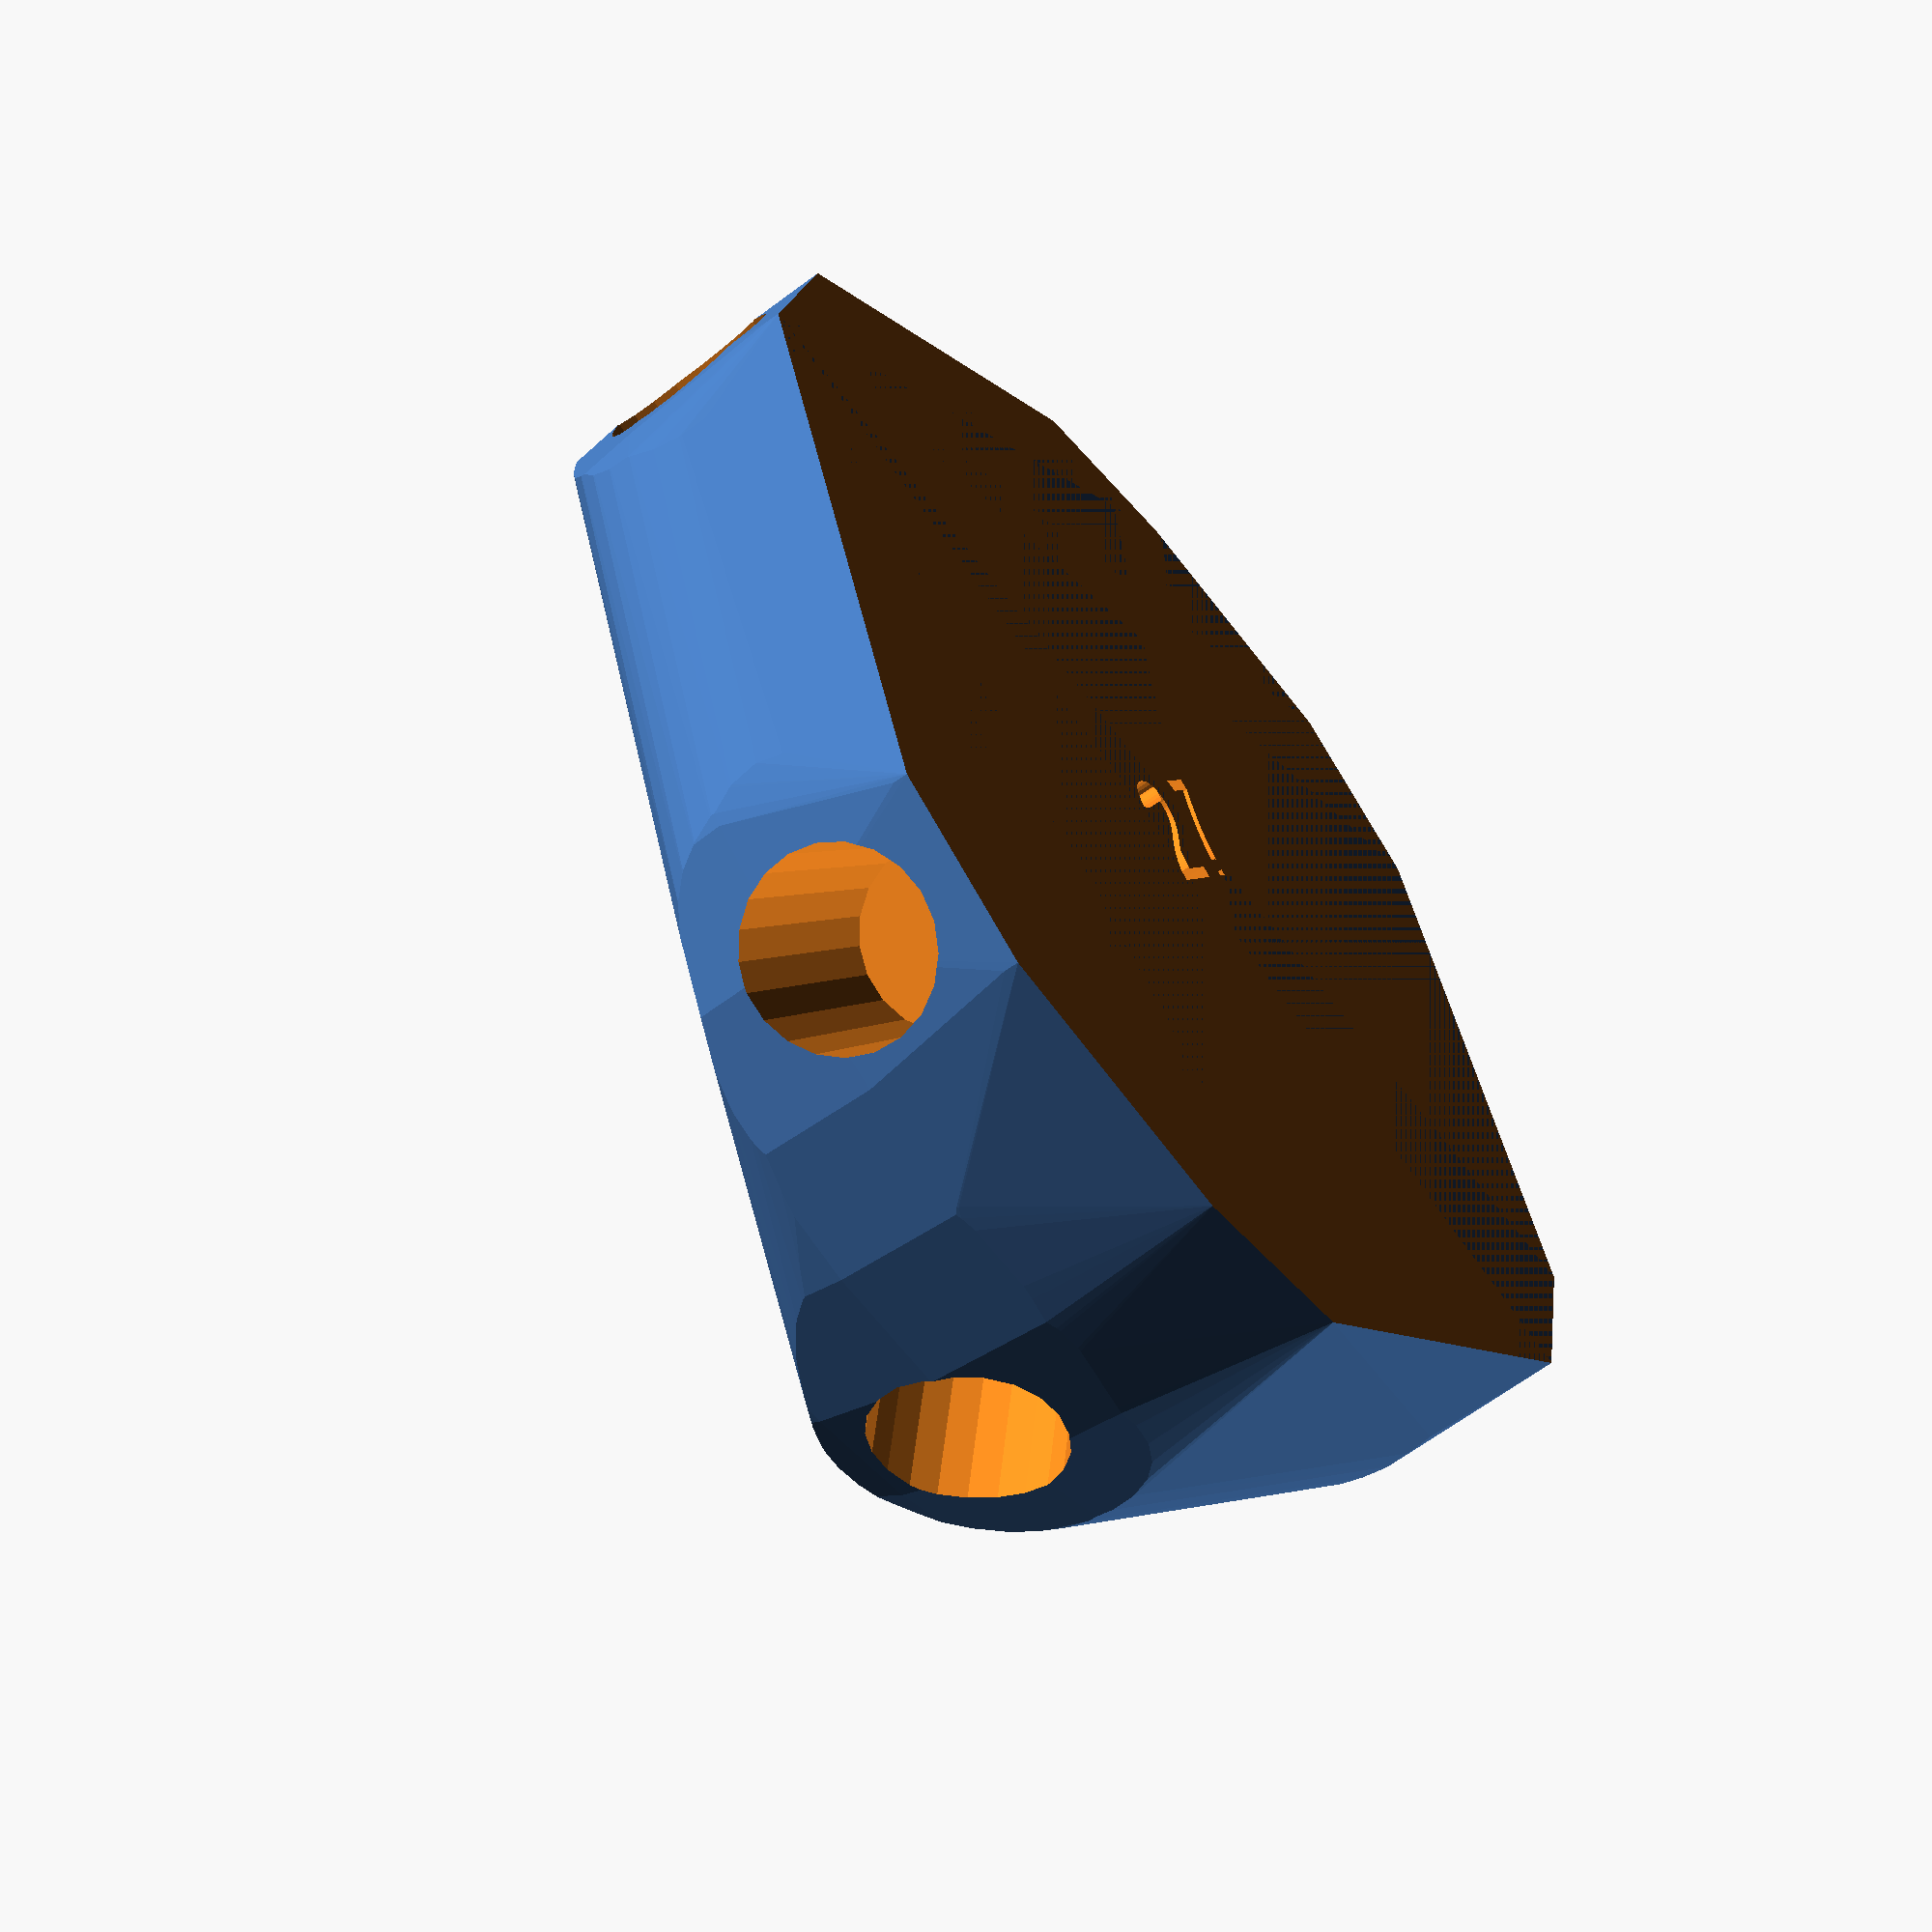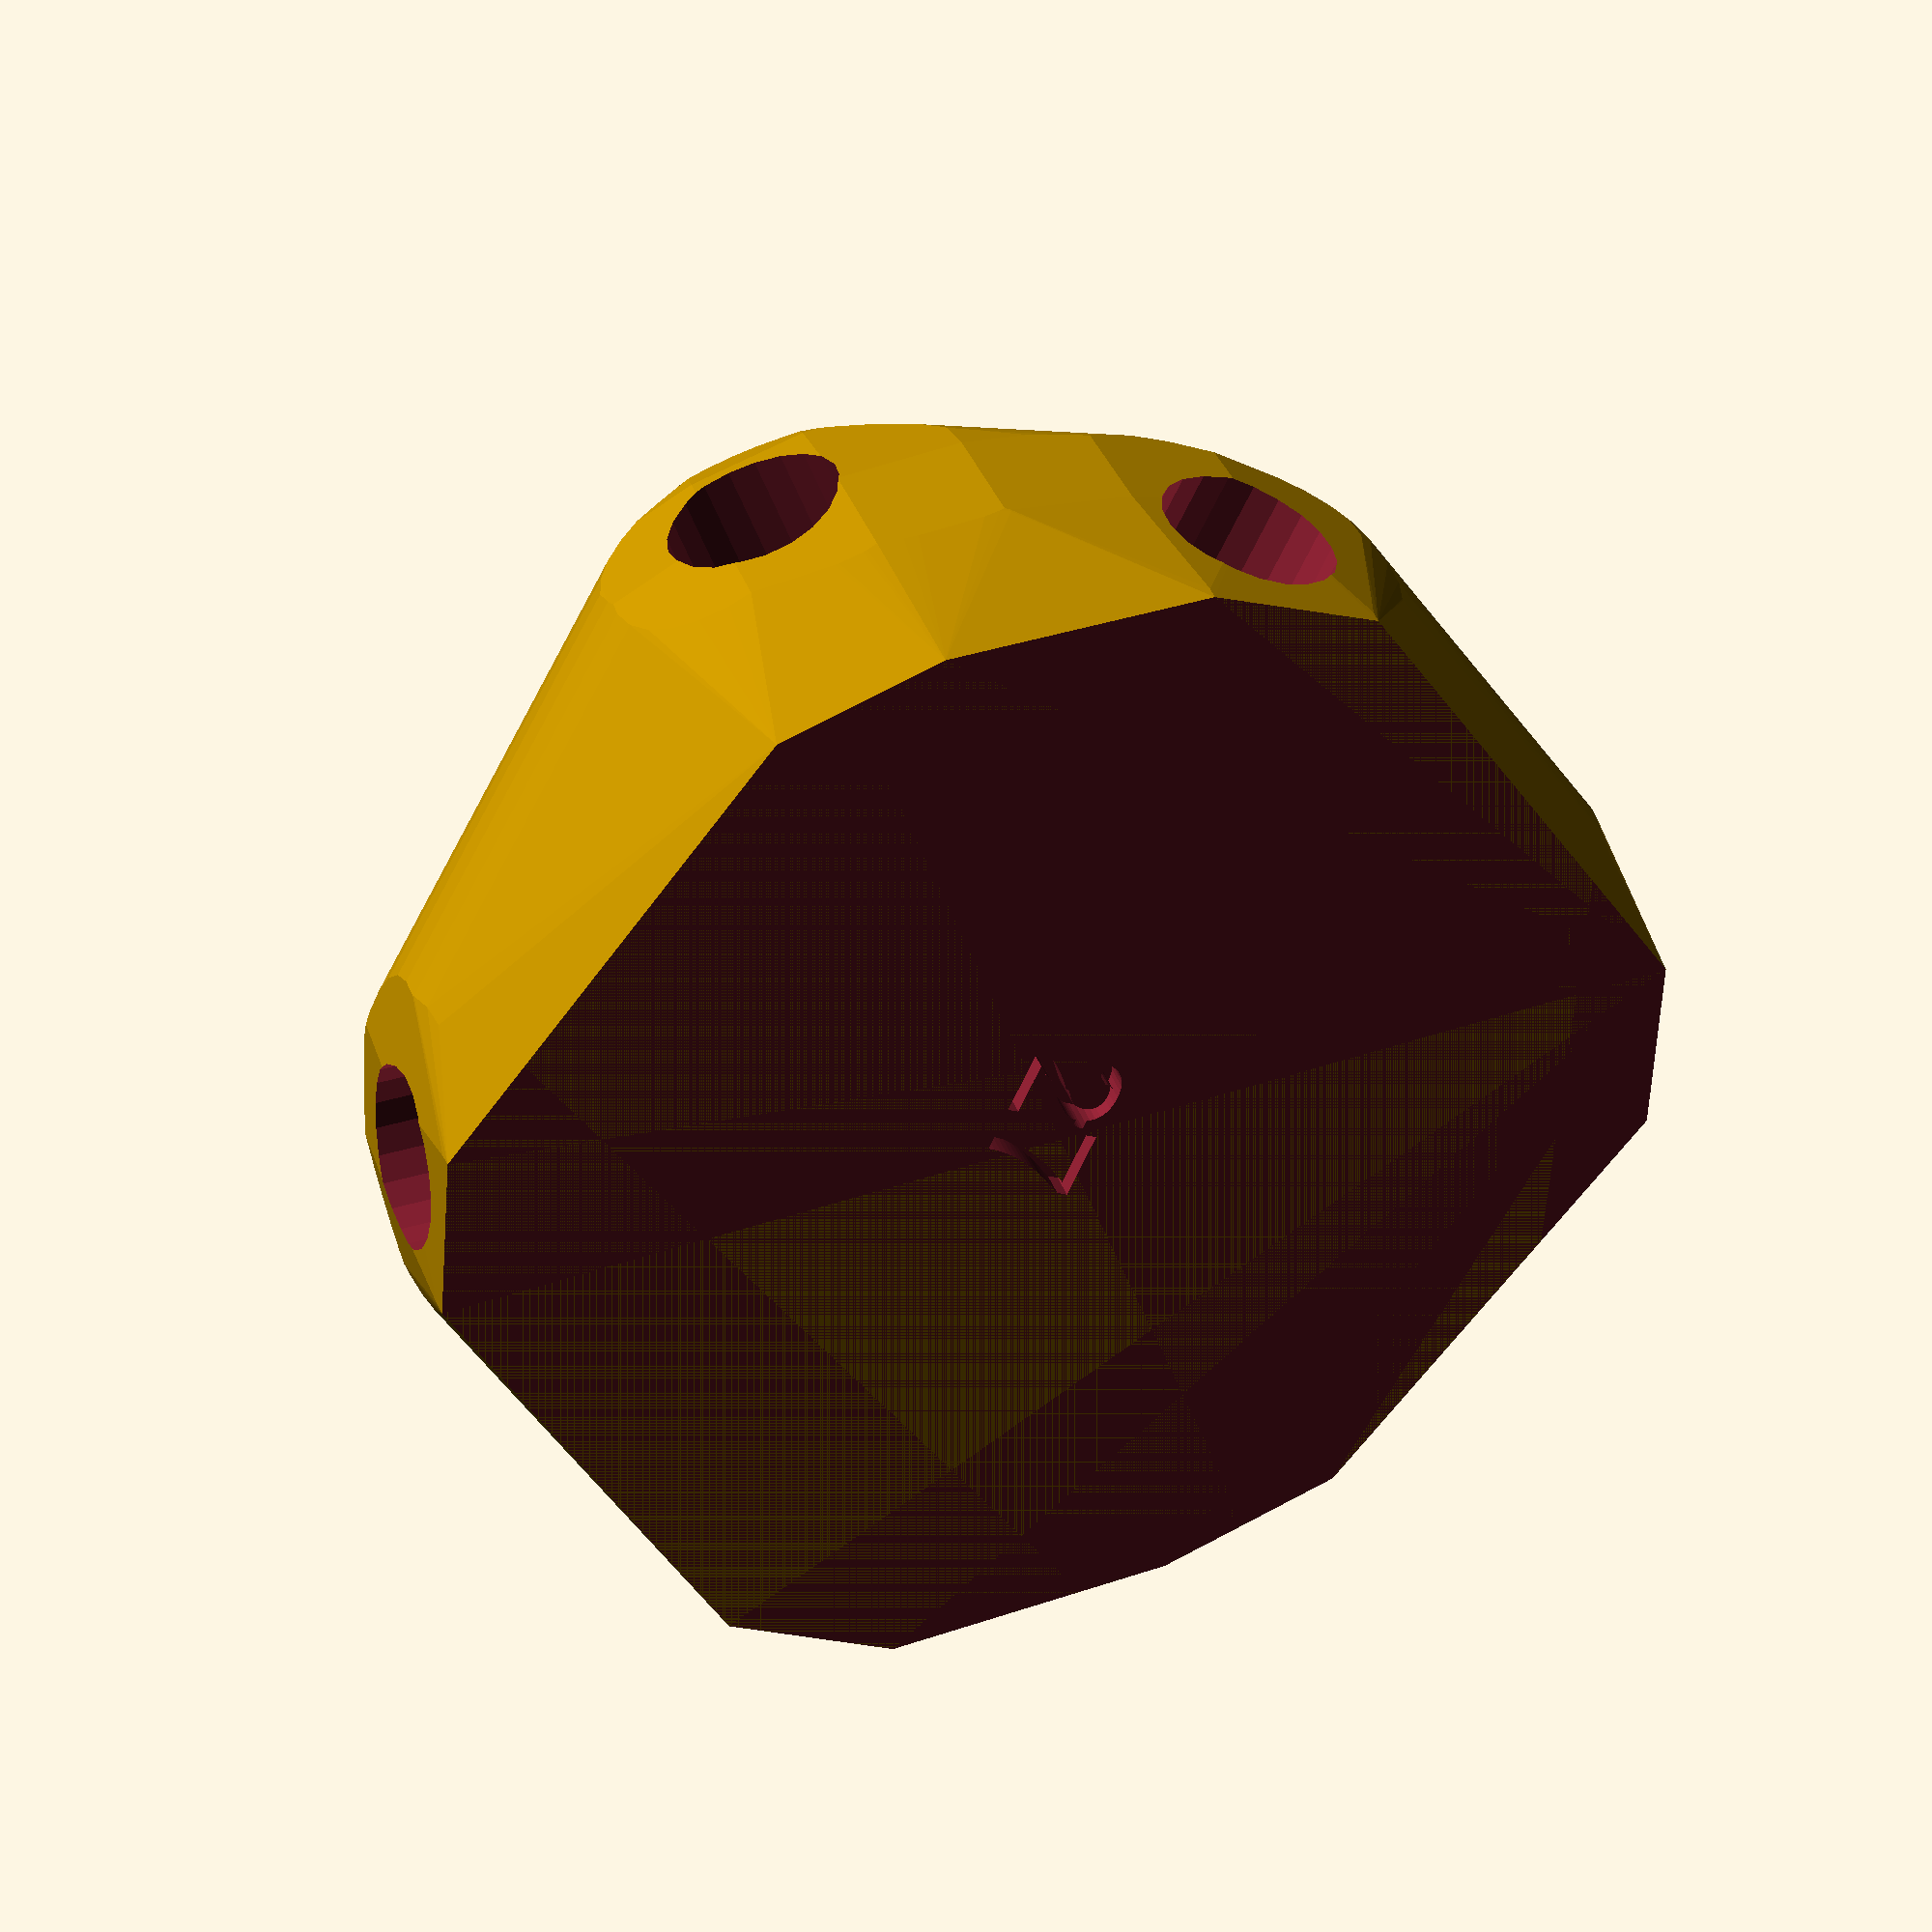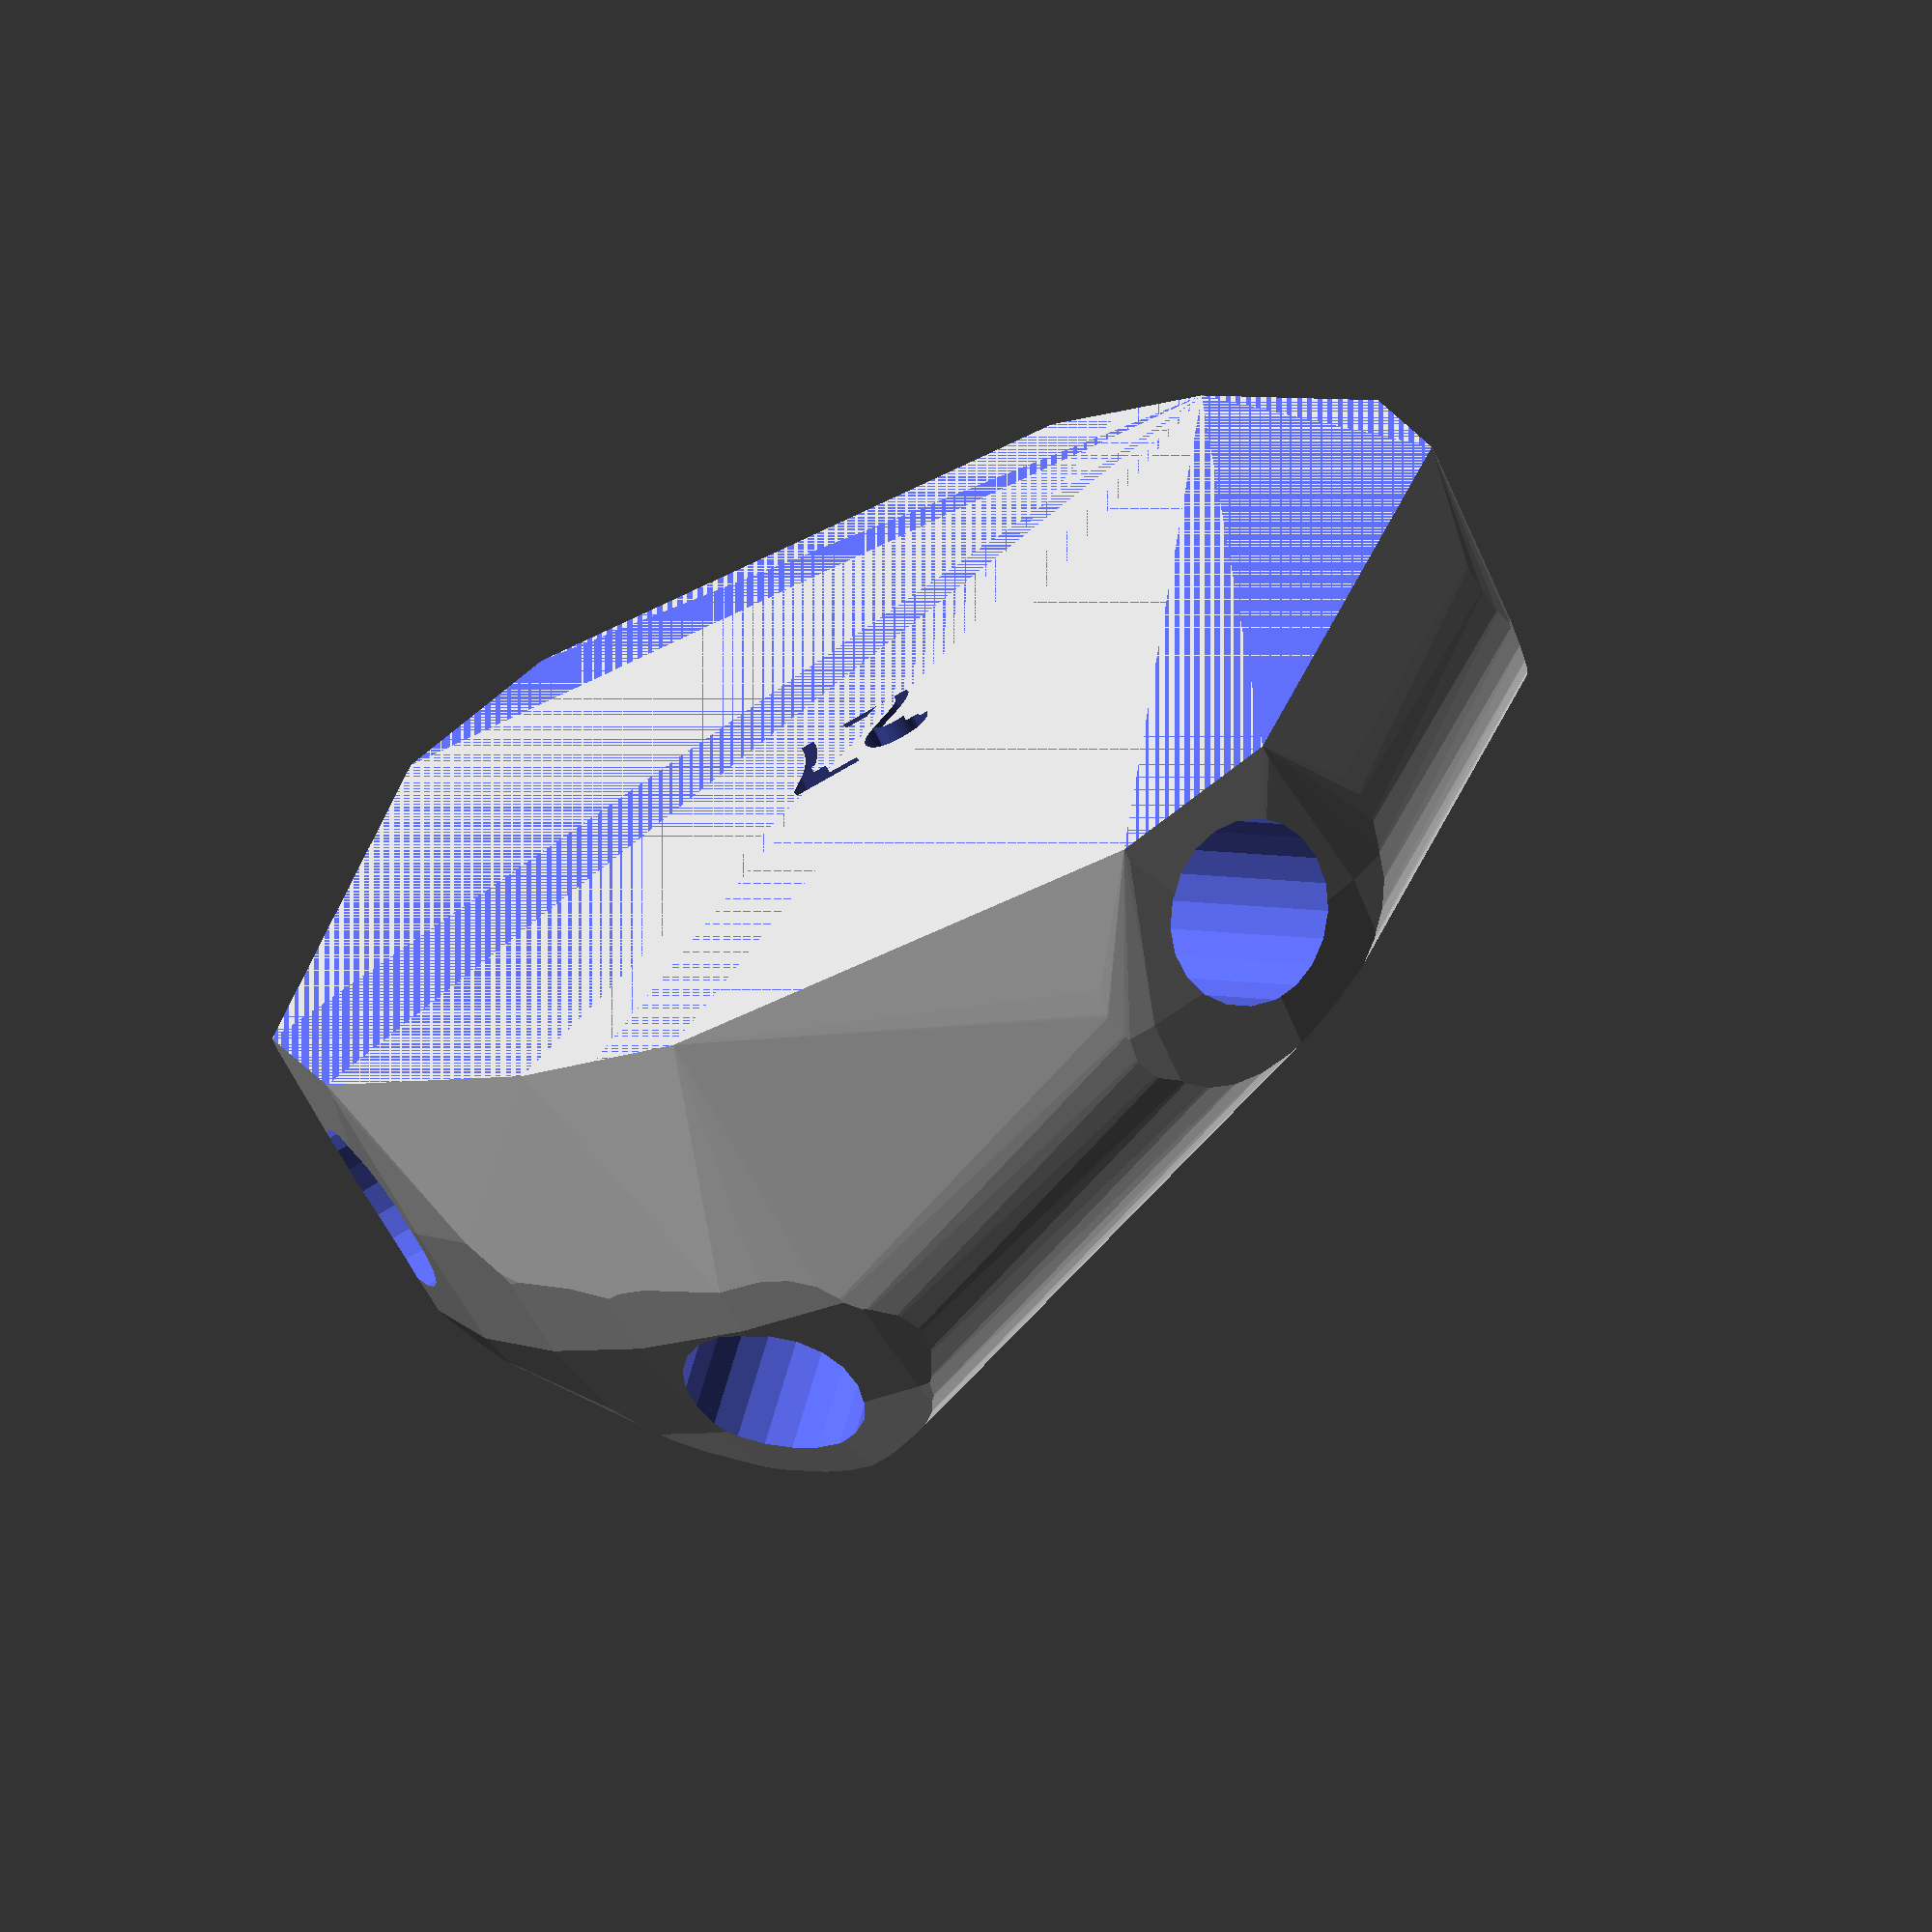
<openscad>


difference() {
	difference() {
		difference() {
			hull() {
				union() {
					union() {
						rotate(a = -1.4809210205, v = [0, 0, 1]) {
							translate(v = [0, -6.6000000000, 0]) {
								cube(size = [44.9051044275, 13.2000000000, 1]);
							}
						}
						rotate(a = 178.1297133876, v = [0, 0, 1]) {
							translate(v = [0, -6.6000000000, 0]) {
								cube(size = [44.9999999811, 13.2000000000, 1]);
							}
						}
						rotate(a = 70.9332083555, v = [0, 0, 1]) {
							translate(v = [0, -6.6000000000, 0]) {
								cube(size = [44.9051045145, 13.2000000000, 1]);
							}
						}
						rotate(a = 134.6143994655, v = [0, 0, 1]) {
							translate(v = [0, -6.6000000000, 0]) {
								cube(size = [42.0785245942, 13.2000000000, 1]);
							}
						}
						rotate(a = -44.1122358261, v = [0, 0, 1]) {
							translate(v = [0, -6.6000000000, 0]) {
								cube(size = [43.5626213009, 13.2000000000, 1]);
							}
						}
						rotate(a = -113.4372531006, v = [0, 0, 1]) {
							translate(v = [0, -6.6000000000, 0]) {
								cube(size = [44.9051037589, 13.2000000000, 1]);
							}
						}
					}
					translate(v = [0, 0, 12.5208502947]) {
						intersection() {
							hull() {
								rotate(a = 93.7215528128, v = [0.0257895053, 0.9975579650, -0.0000010233]) {
									cylinder(h = 45, r = 9.6000000000);
								}
								rotate(a = 90.0017146118, v = [-0.0326368626, -0.9994672753, 0.0000010321]) {
									cylinder(h = 45, r = 9.6000000000);
								}
								rotate(a = 93.7215340321, v = [-0.9431453752, 0.3259813429, 0.0000006172]) {
									cylinder(h = 45, r = 9.6000000000);
								}
								rotate(a = 69.2408019277, v = [-0.6656347391, -0.6567357615, 0.0000013224]) {
									cylinder(h = 45, r = 9.6000000000);
								}
								rotate(a = 75.4795574301, v = [0.6738328214, 0.6950439524, -0.0000013689]) {
									cylinder(h = 45, r = 9.6000000000);
								}
								rotate(a = 93.7216970818, v = [0.9155613246, -0.3969056902, -0.0000005187]) {
									cylinder(h = 45, r = 9.6000000000);
								}
							}
							sphere(r = 45);
						}
					}
				}
			}
			translate(v = [0, 0, 12.5208502947]) {
				rotate(a = 93.7215528128, v = [0.0257895053, 0.9975579650, -0.0000010233]) {
					translate(v = [0, 0, 20]) {
						cylinder(h = 45, r = 6.6000000000);
					}
				}
				rotate(a = 90.0017146118, v = [-0.0326368626, -0.9994672753, 0.0000010321]) {
					translate(v = [0, 0, 20]) {
						cylinder(h = 45, r = 6.6000000000);
					}
				}
				rotate(a = 93.7215340321, v = [-0.9431453752, 0.3259813429, 0.0000006172]) {
					translate(v = [0, 0, 20]) {
						cylinder(h = 45, r = 6.6000000000);
					}
				}
				rotate(a = 69.2408019277, v = [-0.6656347391, -0.6567357615, 0.0000013224]) {
					translate(v = [0, 0, 20]) {
						cylinder(h = 45, r = 6.6000000000);
					}
				}
				rotate(a = 75.4795574301, v = [0.6738328214, 0.6950439524, -0.0000013689]) {
					translate(v = [0, 0, 20]) {
						cylinder(h = 45, r = 6.6000000000);
					}
				}
				rotate(a = 93.7216970818, v = [0.9155613246, -0.3969056902, -0.0000005187]) {
					translate(v = [0, 0, 20]) {
						cylinder(h = 45, r = 6.6000000000);
					}
				}
			}
		}
		translate(v = [-100, -100, -100]) {
			cube(size = [200, 200, 100]);
		}
	}
	translate(v = [0, 0, 2]) {
		rotate(a = 180, v = [0, 1, 0]) {
			linear_extrude(height = 3) {
				text(halign = "center", size = 8, text = "27", valign = "center");
			}
		}
	}
}
</openscad>
<views>
elev=237.2 azim=234.7 roll=52.7 proj=p view=wireframe
elev=321.4 azim=244.8 roll=160.8 proj=o view=solid
elev=67.0 azim=196.8 roll=205.2 proj=o view=wireframe
</views>
